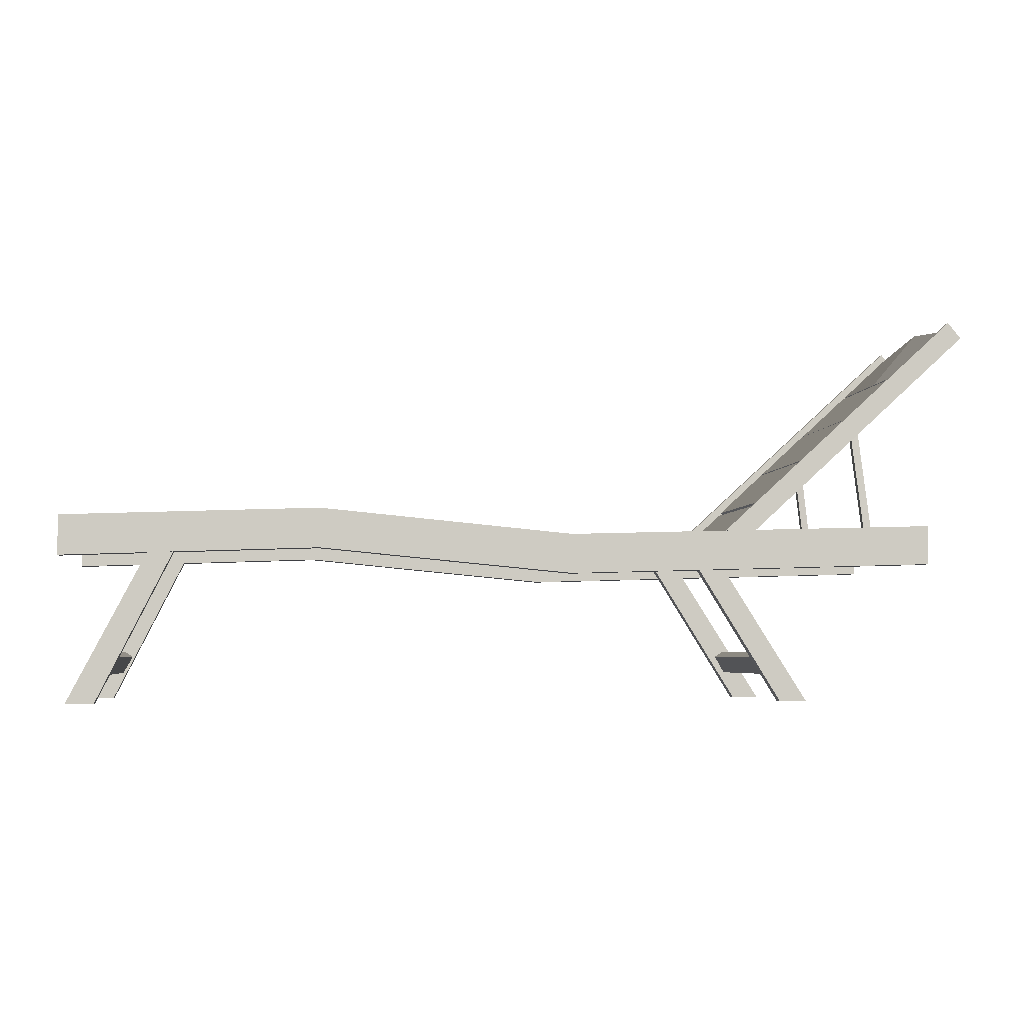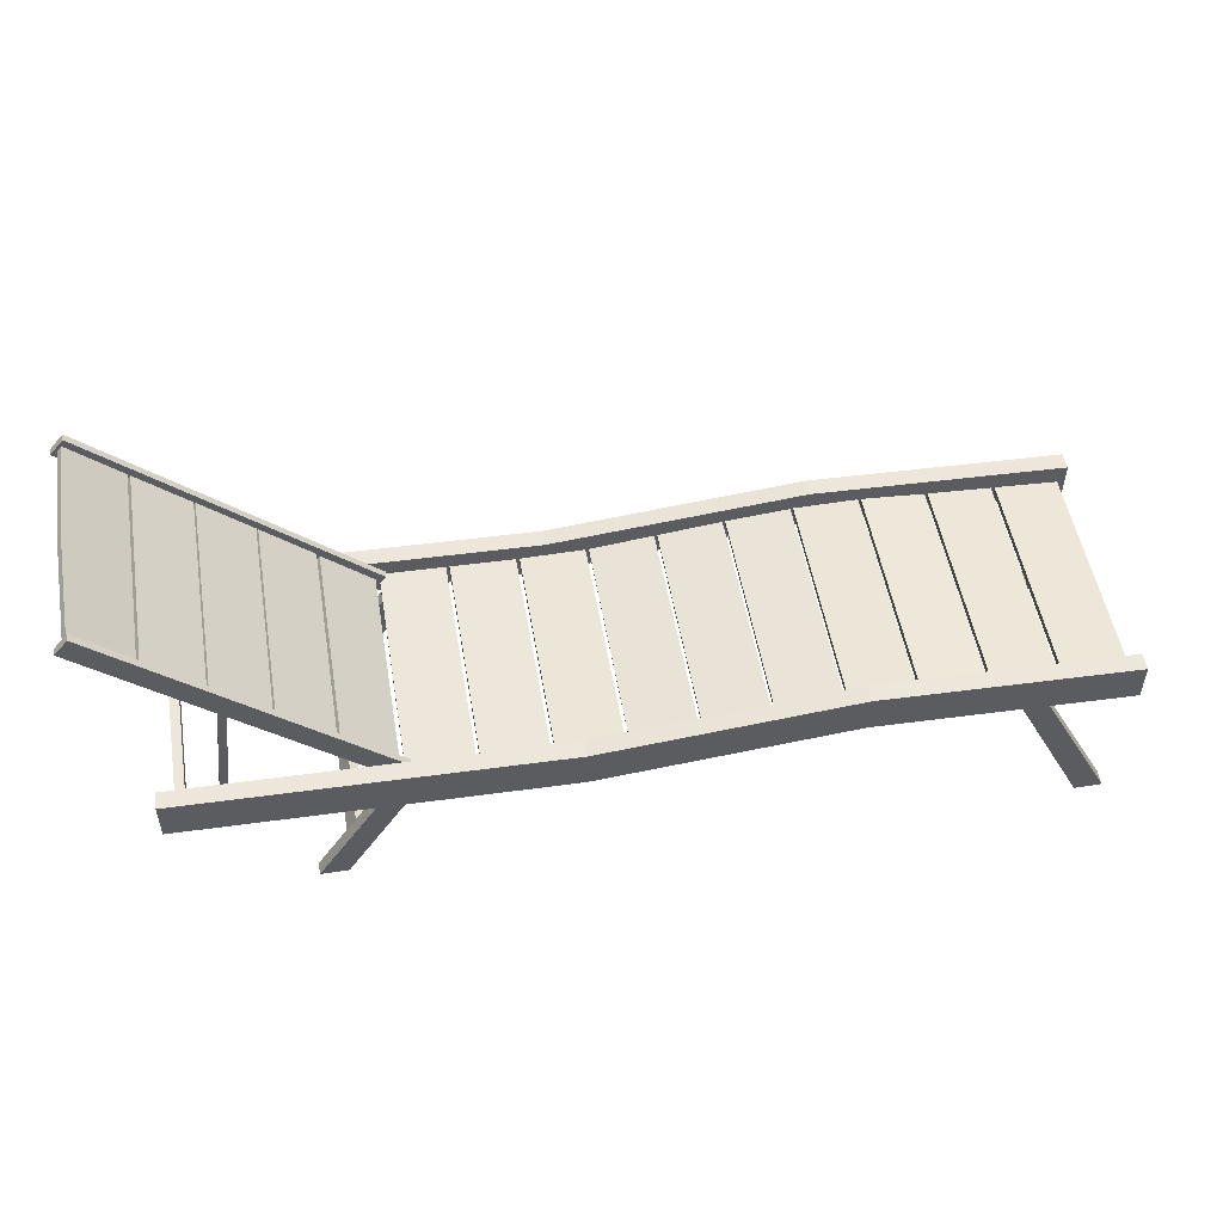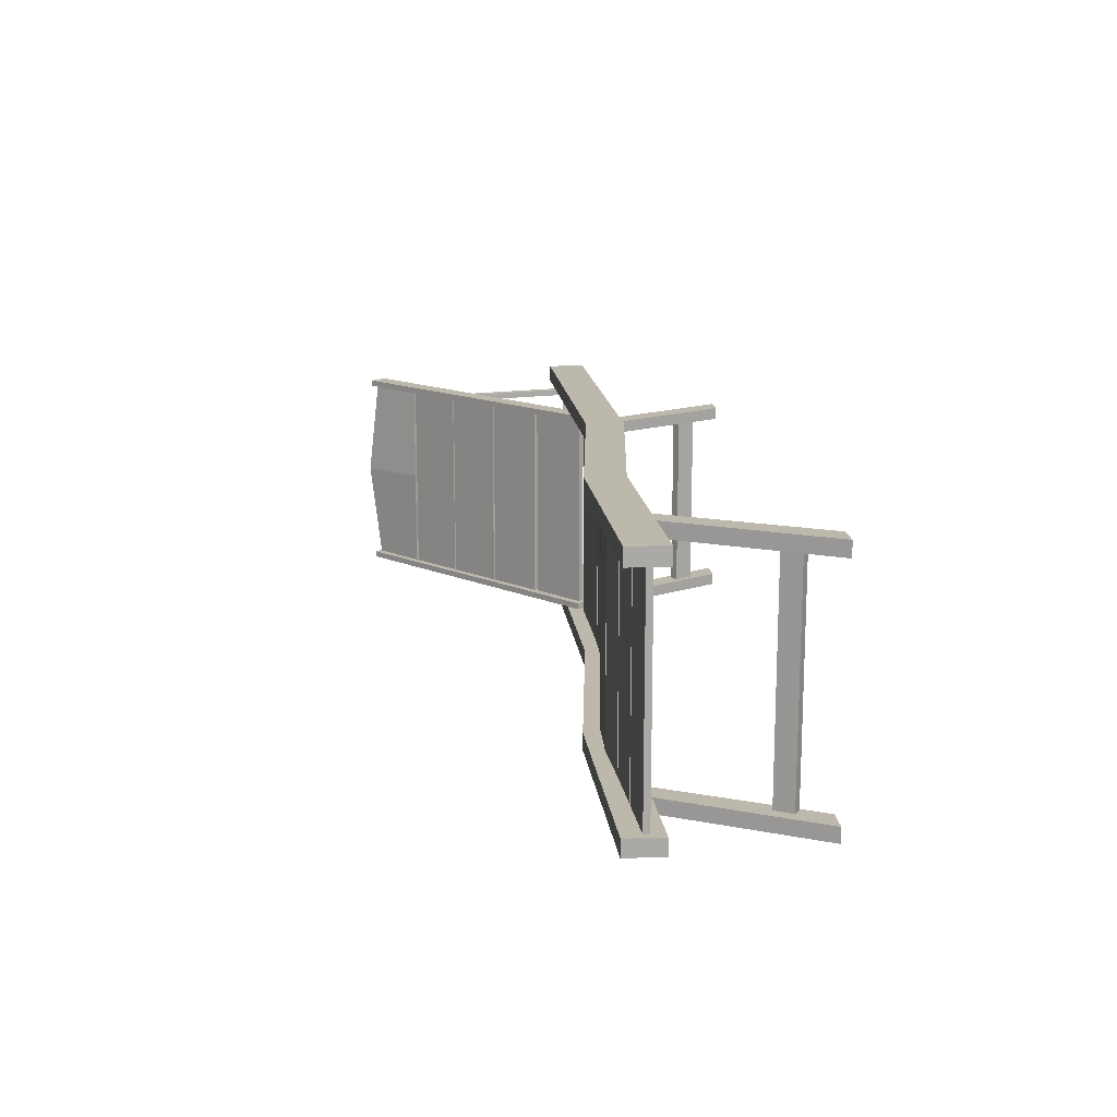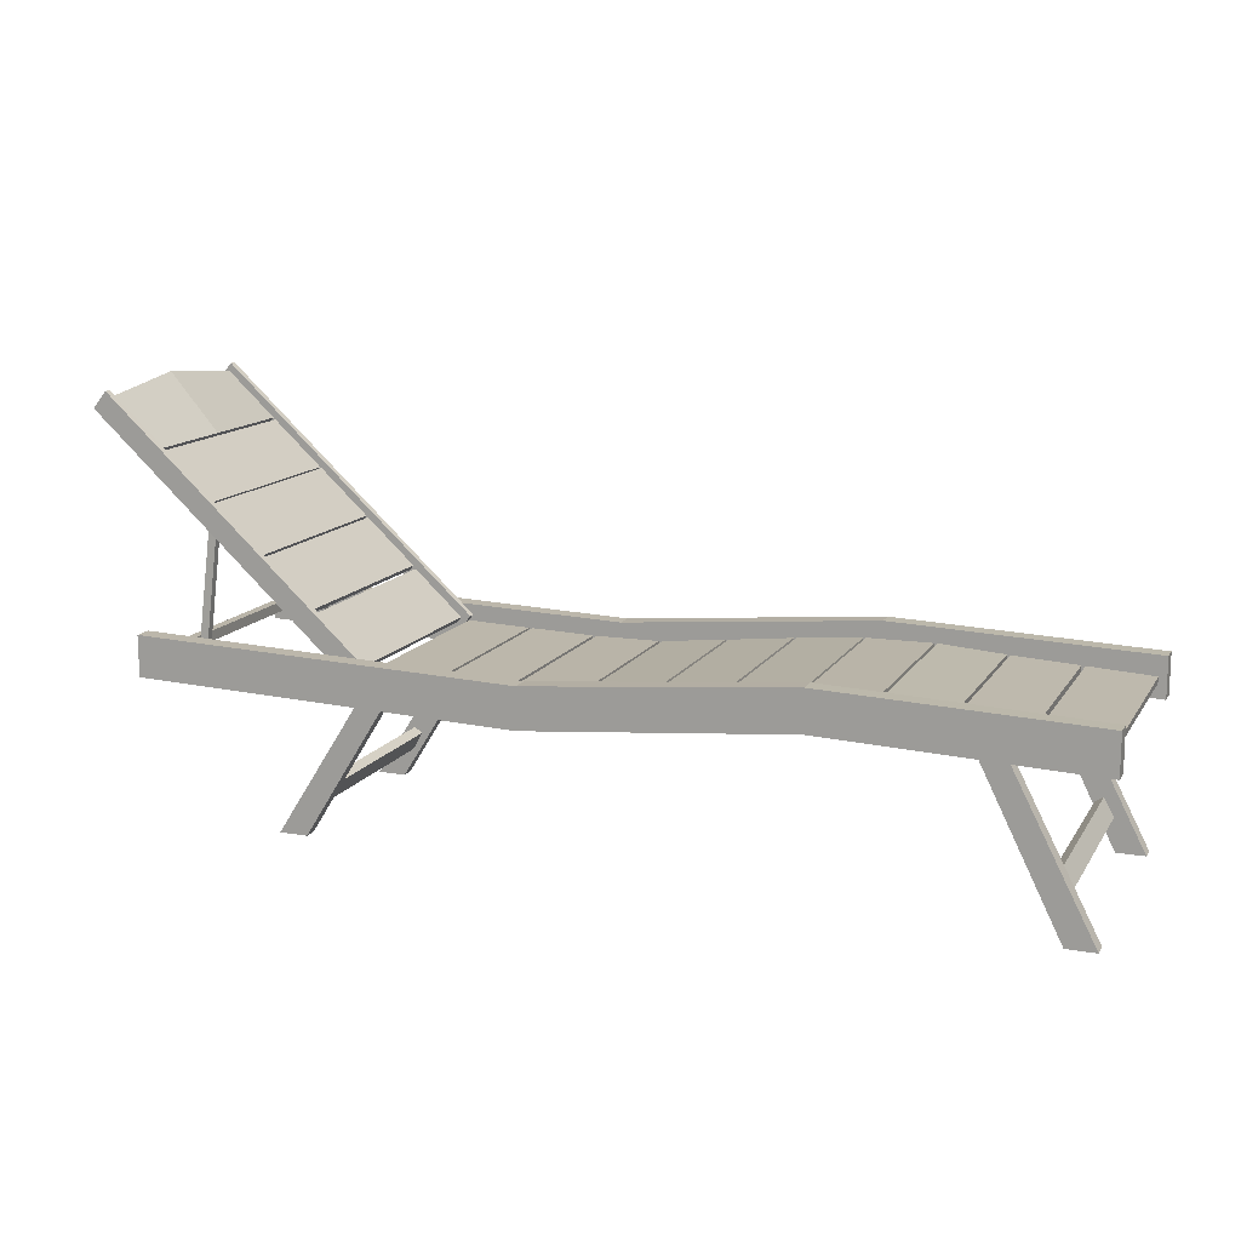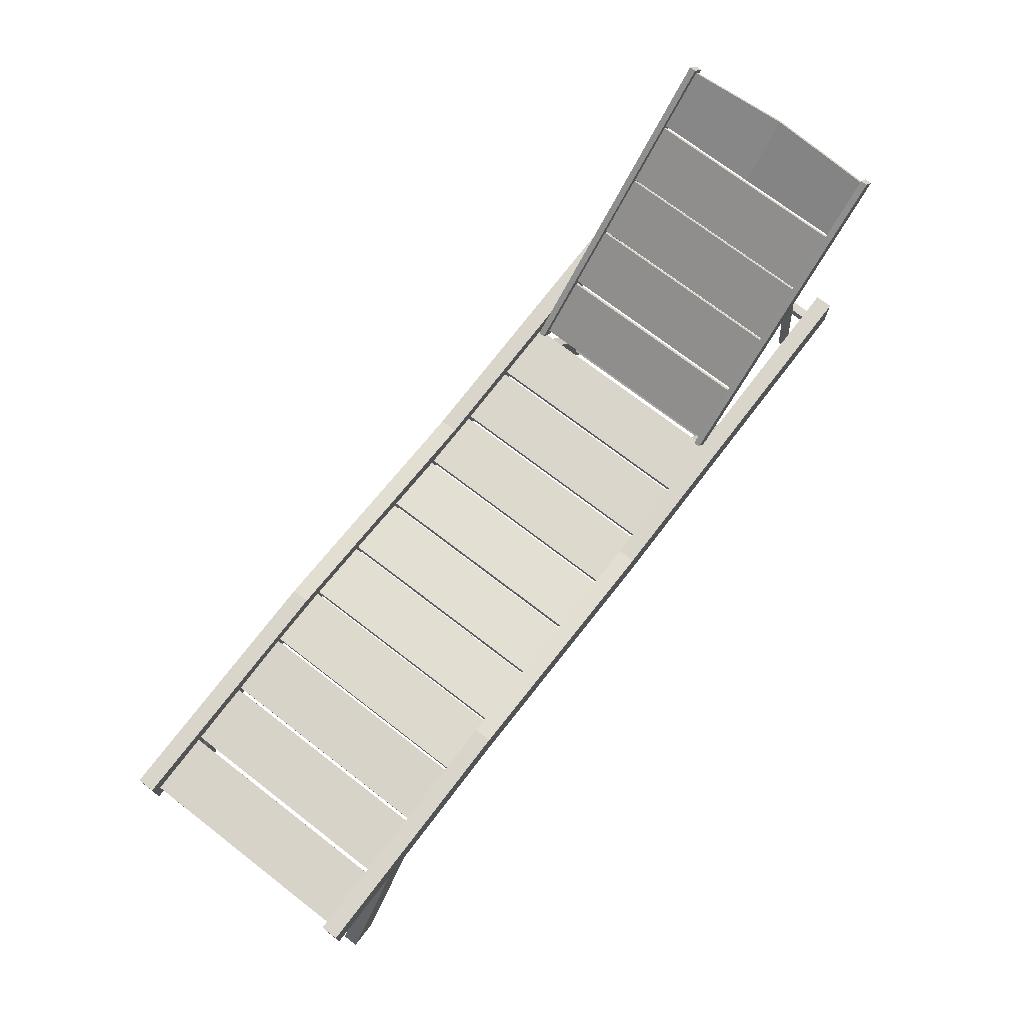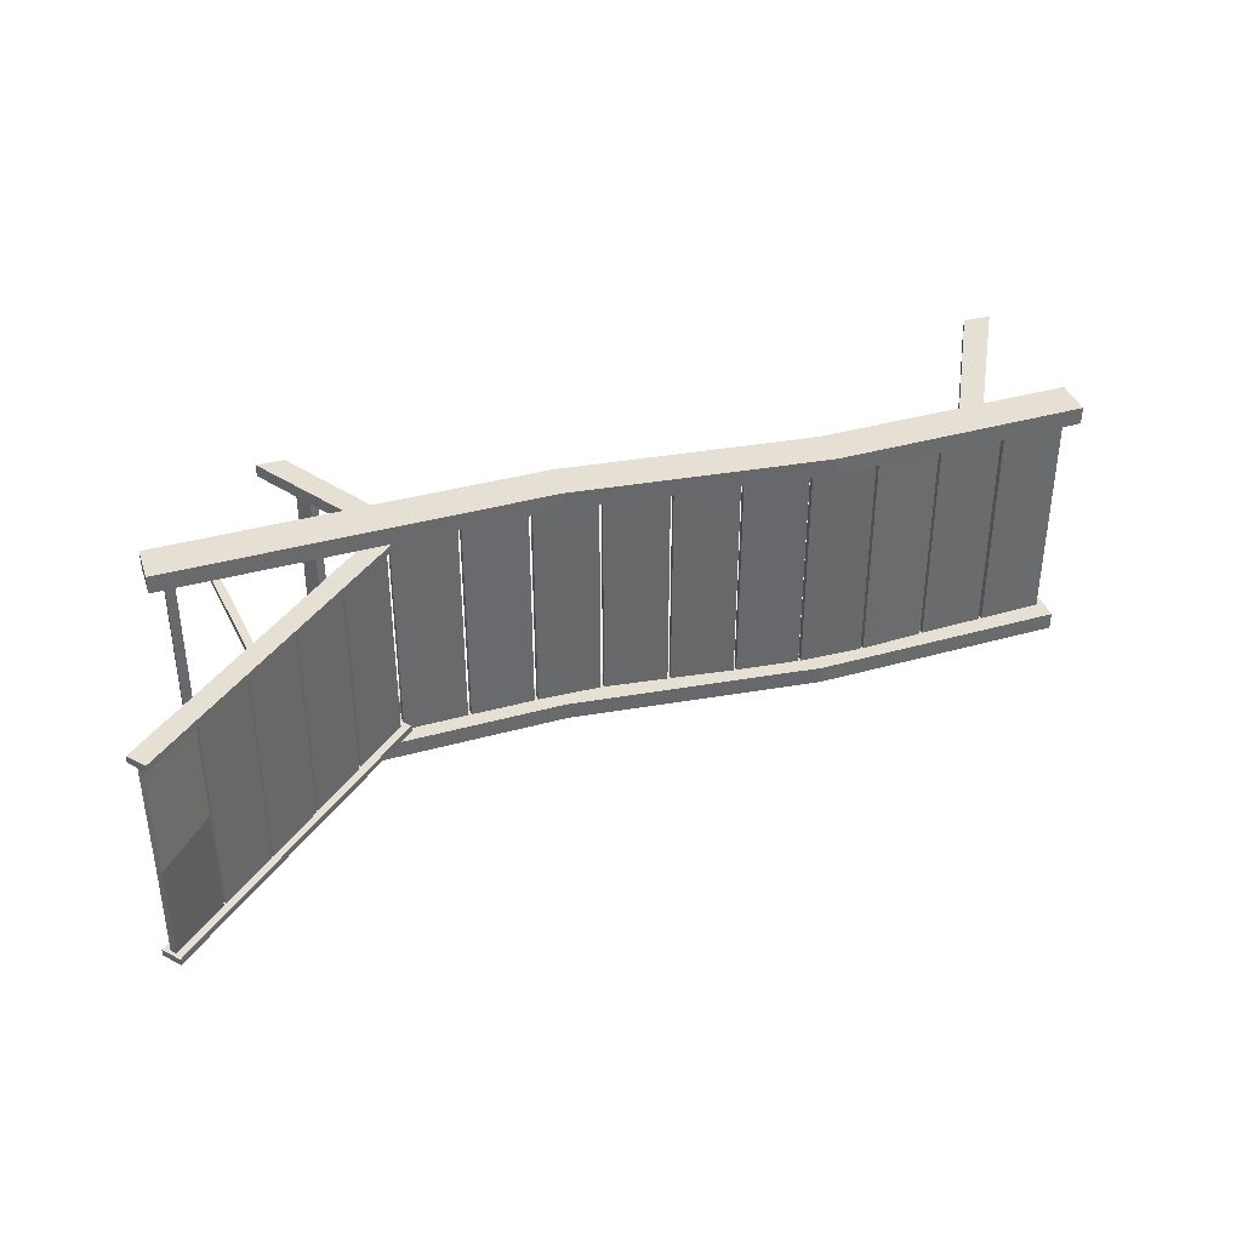
<metadata>
{"format":"obj","ext":"obj","renderer":"f3d","projection":"perspective","resolution":1024,"background":"white","views":[{"elev":-4.3,"azim":-7.5,"up":"+Y"},{"elev":51.5,"azim":170.4,"up":"+Y"},{"elev":14.8,"azim":-94.2,"up":"+Z"},{"elev":13.6,"azim":-158.7,"up":"+Y"},{"elev":72.6,"azim":-52.4,"up":"+Y"},{"elev":37.9,"azim":162.1,"up":"+Z"}]}
</metadata>
<code>
o SunbedWood.002_Cube.045
v 0.3647 0.1985 2.294
v 0.3647 0.2122 2.294
v 0.3647 0.1985 1.966
v 0.3647 0.2122 1.966
v 0.3776 0.1985 2.294
v 0.3776 0.2122 2.294
v 0.3776 0.1985 1.966
v 0.3776 0.2122 1.966
v 0.3985 0.1764 2.314
v 0.3985 0.2319 2.314
v 0.3985 0.1764 2.29
v 0.3985 0.2319 2.29
v -0.1261 0.1606 2.29
v -0.1261 0.2162 2.29
v -0.1261 0.1606 2.314
v -0.1261 0.2162 2.314
v -0.841 0.1817 2.29
v -0.841 0.2372 2.314
v -0.841 0.2372 2.29
v -0.841 0.1817 2.314
v -0.4835 0.25 2.29
v -0.4835 0.1945 2.314
v -0.4835 0.1945 2.29
v -0.4835 0.25 2.314
v -0.8299 0.2013 2.293
v -0.8304 0.2103 2.293
v -0.8299 0.2013 1.966
v -0.8304 0.2103 1.966
v -0.7411 0.2063 2.293
v -0.7416 0.2152 2.293
v -0.7411 0.2063 1.966
v -0.7416 0.2152 1.966
v -0.736 0.2065 2.293
v -0.7364 0.2155 2.293
v -0.736 0.2065 1.966
v -0.7364 0.2155 1.966
v -0.6472 0.2114 2.293
v -0.6476 0.2203 2.293
v -0.6472 0.2114 1.966
v -0.6476 0.2203 1.966
v -0.643 0.2117 2.293
v -0.6435 0.2207 2.293
v -0.643 0.2117 1.966
v -0.6435 0.2207 1.966
v -0.5543 0.2179 2.293
v -0.5548 0.2269 2.293
v -0.5543 0.2179 1.966
v -0.5548 0.2269 1.966
v -0.5508 0.2179 2.293
v -0.5507 0.2269 2.293
v -0.5508 0.2179 1.966
v -0.5507 0.2269 1.966
v -0.462 0.2168 2.293
v -0.4619 0.2258 2.293
v -0.462 0.2168 1.966
v -0.4619 0.2258 1.966
v -0.4588 0.2162 2.293
v -0.4581 0.2252 2.293
v -0.4588 0.2162 1.966
v -0.4581 0.2252 1.966
v -0.3702 0.2083 2.293
v -0.3695 0.2172 2.293
v -0.3702 0.2083 1.966
v -0.3695 0.2172 1.966
v -0.3666 0.2079 2.293
v -0.3656 0.2168 2.293
v -0.3666 0.2079 1.966
v -0.3656 0.2168 1.966
v -0.2782 0.1976 2.293
v -0.2773 0.2065 2.293
v -0.2782 0.1976 1.966
v -0.2773 0.2065 1.966
v -0.274 0.1971 2.293
v -0.2731 0.206 2.293
v -0.274 0.1971 1.966
v -0.2731 0.206 1.966
v -0.1856 0.1871 2.293
v -0.1847 0.196 2.293
v -0.1856 0.1871 1.966
v -0.1847 0.196 1.966
v -0.1803 0.1867 2.293
v -0.1802 0.1956 2.293
v -0.1803 0.1867 1.966
v -0.1802 0.1956 1.966
v -0.09137 0.1858 2.293
v -0.09129 0.1947 2.293
v -0.09137 0.1858 1.966
v -0.09129 0.1947 1.966
v -0.08617 0.1858 2.293
v -0.08637 0.1947 2.293
v -0.08617 0.1858 1.966
v -0.08637 0.1947 1.966
v 0.002695 0.1881 2.293
v 0.002488 0.1971 2.293
v 0.002695 0.1881 1.966
v 0.002488 0.1971 1.966
v 0.007456 0.1881 2.293
v 0.007202 0.197 2.293
v 0.007456 0.1881 1.966
v 0.007202 0.197 1.966
v 0.0963 0.1909 2.293
v 0.09605 0.1999 2.293
v 0.0963 0.1909 1.966
v 0.09605 0.1999 1.966
v 0.107 0.1999 2.278
v 0.1015 0.2067 2.278
v 0.107 0.1999 1.981
v 0.1015 0.2067 1.981
v 0.1743 0.2618 2.278
v 0.1688 0.2686 2.278
v 0.1743 0.2618 1.981
v 0.1688 0.2686 1.981
v 0.1778 0.2664 2.278
v 0.1723 0.2732 2.278
v 0.1778 0.2664 1.981
v 0.1723 0.2732 1.981
v 0.2451 0.3283 2.278
v 0.2396 0.3351 2.278
v 0.2451 0.3283 1.981
v 0.2396 0.3351 1.981
v 0.2474 0.3304 2.278
v 0.2419 0.3372 2.278
v 0.2474 0.3304 1.981
v 0.2419 0.3372 1.981
v 0.3147 0.3923 2.278
v 0.3092 0.3991 2.278
v 0.3147 0.3923 1.981
v 0.3092 0.3991 1.981
v 0.3169 0.3936 2.278
v 0.3114 0.4004 2.278
v 0.3169 0.3936 1.981
v 0.3114 0.4004 1.981
v 0.3842 0.4555 2.278
v 0.3787 0.4623 2.278
v 0.3842 0.4555 1.981
v 0.3787 0.4623 1.981
v 0.3872 0.458 2.278
v 0.3817 0.4648 2.278
v 0.3872 0.458 1.981
v 0.3817 0.4648 1.981
v 0.4545 0.5199 2.278
v 0.449 0.5267 2.278
v 0.4545 0.5199 1.981
v 0.449 0.5267 1.981
v 0.08766 0.2094 2.285
v 0.4457 0.5373 2.285
v 0.08766 0.2094 2.276
v 0.4457 0.5373 2.276
v 0.1064 0.1867 2.285
v 0.4645 0.5146 2.285
v 0.1064 0.1867 2.276
v 0.4645 0.5146 2.276
v 0.3985 0.1764 1.968
v 0.3985 0.2319 1.968
v 0.3985 0.1764 1.944
v 0.3985 0.2319 1.944
v -0.1261 0.1606 1.944
v -0.1261 0.2162 1.944
v -0.1261 0.1606 1.968
v -0.1261 0.2162 1.968
v -0.841 0.1817 1.944
v -0.841 0.2372 1.968
v -0.841 0.2372 1.944
v -0.841 0.1817 1.968
v -0.4835 0.25 1.944
v -0.4835 0.1945 1.968
v -0.4835 0.1945 1.944
v -0.4835 0.25 1.968
v 0.2759 0.3818 2.285
v 0.2759 0.3818 2.276
v 0.2947 0.3591 2.276
v 0.2947 0.3591 2.285
v 0.2858 0.3908 2.285
v 0.2858 0.3908 2.276
v 0.3045 0.3681 2.276
v 0.3045 0.3681 2.285
v 0.3243 0.2006 2.28
v 0.3145 0.1916 2.28
v 0.3243 0.2006 2.29
v 0.3145 0.1916 2.29
v 0.08766 0.2094 1.981
v 0.4457 0.5373 1.981
v 0.08766 0.2094 1.971
v 0.4457 0.5373 1.971
v 0.1064 0.1867 1.981
v 0.4645 0.5146 1.981
v 0.1064 0.1867 1.971
v 0.4645 0.5146 1.971
v 0.2759 0.3818 1.981
v 0.2759 0.3818 1.971
v 0.2947 0.3591 1.971
v 0.2947 0.3591 1.981
v 0.2858 0.3908 1.981
v 0.2858 0.3908 1.971
v 0.3045 0.3681 1.971
v 0.3045 0.3681 1.981
v 0.3243 0.2006 1.968
v 0.3145 0.1916 1.968
v 0.3243 0.2006 1.977
v 0.3145 0.1916 1.977
v 0.3872 0.458 2.129
v 0.3817 0.4648 2.129
v 0.4545 0.5367 2.129
v 0.449 0.5435 2.129
v 0.1846 -0.02233 2.277
v 0.06099 0.1768 2.277
v 0.1846 -0.02233 2.26
v 0.06099 0.1768 2.26
v 0.2236 -0.02233 2.277
v 0.08852 0.1913 2.277
v 0.2236 -0.02233 2.26
v 0.08852 0.1913 2.26
v 0.1846 -0.02233 1.999
v 0.061 0.1768 1.999
v 0.1846 -0.02233 1.982
v 0.061 0.1768 1.982
v 0.2236 -0.02233 1.999
v 0.08852 0.1913 1.999
v 0.2236 -0.02233 1.982
v 0.08852 0.1913 1.982
v 0.1701 0.01677 2.266
v 0.1562 0.04148 2.266
v 0.1701 0.01677 1.997
v 0.1562 0.04148 1.997
v 0.1813 0.02391 2.266
v 0.1674 0.04861 2.266
v 0.1813 0.02391 1.997
v 0.1674 0.04861 1.997
v -0.789 -0.02233 1.948
v -0.6815 0.1931 1.948
v -0.789 -0.02233 1.969
v -0.6815 0.1931 1.969
v -0.828 -0.02233 1.948
v -0.709 0.2076 1.948
v -0.828 -0.02233 1.969
v -0.709 0.2076 1.969
v -0.789 -0.02233 2.292
v -0.6815 0.1931 2.292
v -0.789 -0.02233 2.314
v -0.6815 0.1931 2.314
v -0.828 -0.02233 2.292
v -0.709 0.2076 2.292
v -0.828 -0.02233 2.314
v -0.709 0.2076 2.314
v -0.7745 0.01677 1.963
v -0.7606 0.04148 1.963
v -0.7745 0.01677 2.294
v -0.7606 0.04148 2.294
v -0.7857 0.02391 1.963
v -0.7718 0.04861 1.963
v -0.7857 0.02391 2.294
v -0.7718 0.04861 2.294
f 1 2 4 3
f 3 4 8 7
f 7 8 6 5
f 5 6 2 1
f 3 7 5 1
f 8 4 2 6
f 13 14 12 11
f 11 12 10 9
f 13 11 9 15
f 12 14 16 10
f 23 13 15 22
f 9 10 16 15
f 23 21 14 13
f 17 20 18 19
f 21 19 18 24
f 22 24 18 20
f 15 16 24 22
f 14 21 24 16
f 17 19 21 23
f 17 23 22 20
f 25 26 28 27
f 27 28 32 31
f 31 32 30 29
f 29 30 26 25
f 27 31 29 25
f 32 28 26 30
f 33 34 36 35
f 35 36 40 39
f 39 40 38 37
f 37 38 34 33
f 35 39 37 33
f 40 36 34 38
f 41 42 44 43
f 43 44 48 47
f 47 48 46 45
f 45 46 42 41
f 43 47 45 41
f 48 44 42 46
f 49 50 52 51
f 51 52 56 55
f 55 56 54 53
f 53 54 50 49
f 51 55 53 49
f 56 52 50 54
f 57 58 60 59
f 59 60 64 63
f 63 64 62 61
f 61 62 58 57
f 59 63 61 57
f 64 60 58 62
f 65 66 68 67
f 67 68 72 71
f 71 72 70 69
f 69 70 66 65
f 67 71 69 65
f 72 68 66 70
f 73 74 76 75
f 75 76 80 79
f 79 80 78 77
f 77 78 74 73
f 75 79 77 73
f 80 76 74 78
f 81 82 84 83
f 83 84 88 87
f 87 88 86 85
f 85 86 82 81
f 83 87 85 81
f 88 84 82 86
f 89 90 92 91
f 91 92 96 95
f 95 96 94 93
f 93 94 90 89
f 91 95 93 89
f 96 92 90 94
f 97 98 100 99
f 99 100 104 103
f 103 104 102 101
f 101 102 98 97
f 99 103 101 97
f 104 100 98 102
f 105 106 108 107
f 107 108 112 111
f 111 112 110 109
f 109 110 106 105
f 107 111 109 105
f 112 108 106 110
f 113 114 116 115
f 115 116 120 119
f 119 120 118 117
f 117 118 114 113
f 115 119 117 113
f 120 116 114 118
f 121 122 124 123
f 123 124 128 127
f 127 128 126 125
f 125 126 122 121
f 123 127 125 121
f 128 124 122 126
f 129 130 132 131
f 131 132 136 135
f 135 136 134 133
f 133 134 130 129
f 131 135 133 129
f 136 132 130 134
f 201 202 140 139
f 139 140 144 143
f 203 204 142 141
f 141 142 138 137
f 201 203 141 137
f 204 202 138 142
f 173 146 148 174
f 174 148 152 175
f 175 152 150 176
f 176 150 146 173
f 147 151 149 145
f 152 148 146 150
f 157 158 156 155
f 155 156 154 153
f 157 155 153 159
f 156 158 160 154
f 167 157 159 166
f 153 154 160 159
f 167 165 158 157
f 161 164 162 163
f 165 163 162 168
f 166 168 162 164
f 159 160 168 166
f 158 165 168 160
f 161 163 165 167
f 161 167 166 164
f 149 172 169 145
f 151 171 172 149
f 147 170 171 151
f 145 169 170 147
f 172 176 173 169
f 171 175 177 178
f 170 174 175 171
f 169 173 174 170
f 178 177 179 180
f 175 176 179 177
f 172 171 178 180
f 176 172 180 179
f 193 182 184 194
f 194 184 188 195
f 195 188 186 196
f 196 186 182 193
f 183 187 185 181
f 188 184 182 186
f 185 192 189 181
f 187 191 192 185
f 183 190 191 187
f 181 189 190 183
f 192 196 193 189
f 191 195 197 198
f 190 194 195 191
f 189 193 194 190
f 198 197 199 200
f 195 196 199 197
f 192 191 198 200
f 196 192 200 199
f 144 140 202 204
f 139 143 203 201
f 143 144 204 203
f 137 138 202 201
f 205 206 208 207
f 207 208 212 211
f 211 212 210 209
f 209 210 206 205
f 207 211 209 205
f 212 208 206 210
f 213 214 216 215
f 215 216 220 219
f 219 220 218 217
f 217 218 214 213
f 215 219 217 213
f 220 216 214 218
f 221 222 224 223
f 223 224 228 227
f 227 228 226 225
f 225 226 222 221
f 223 227 225 221
f 228 224 222 226
f 229 230 232 231
f 231 232 236 235
f 235 236 234 233
f 233 234 230 229
f 231 235 233 229
f 236 232 230 234
f 237 238 240 239
f 239 240 244 243
f 243 244 242 241
f 241 242 238 237
f 239 243 241 237
f 244 240 238 242
f 245 246 248 247
f 247 248 252 251
f 251 252 250 249
f 249 250 246 245
f 247 251 249 245
f 252 248 246 250

</code>
